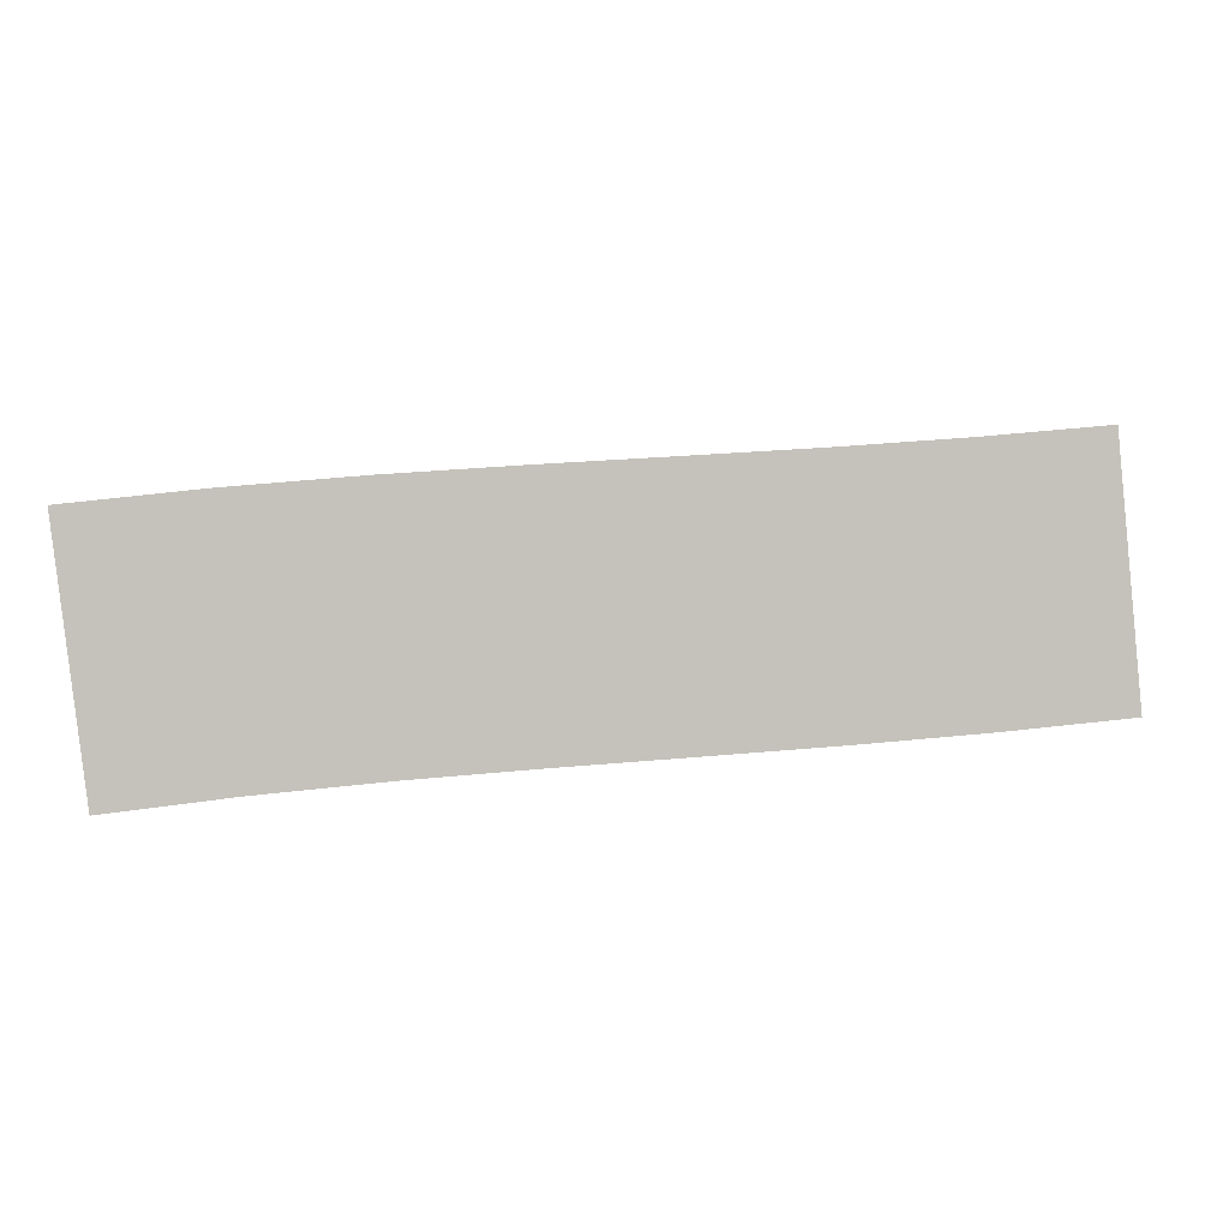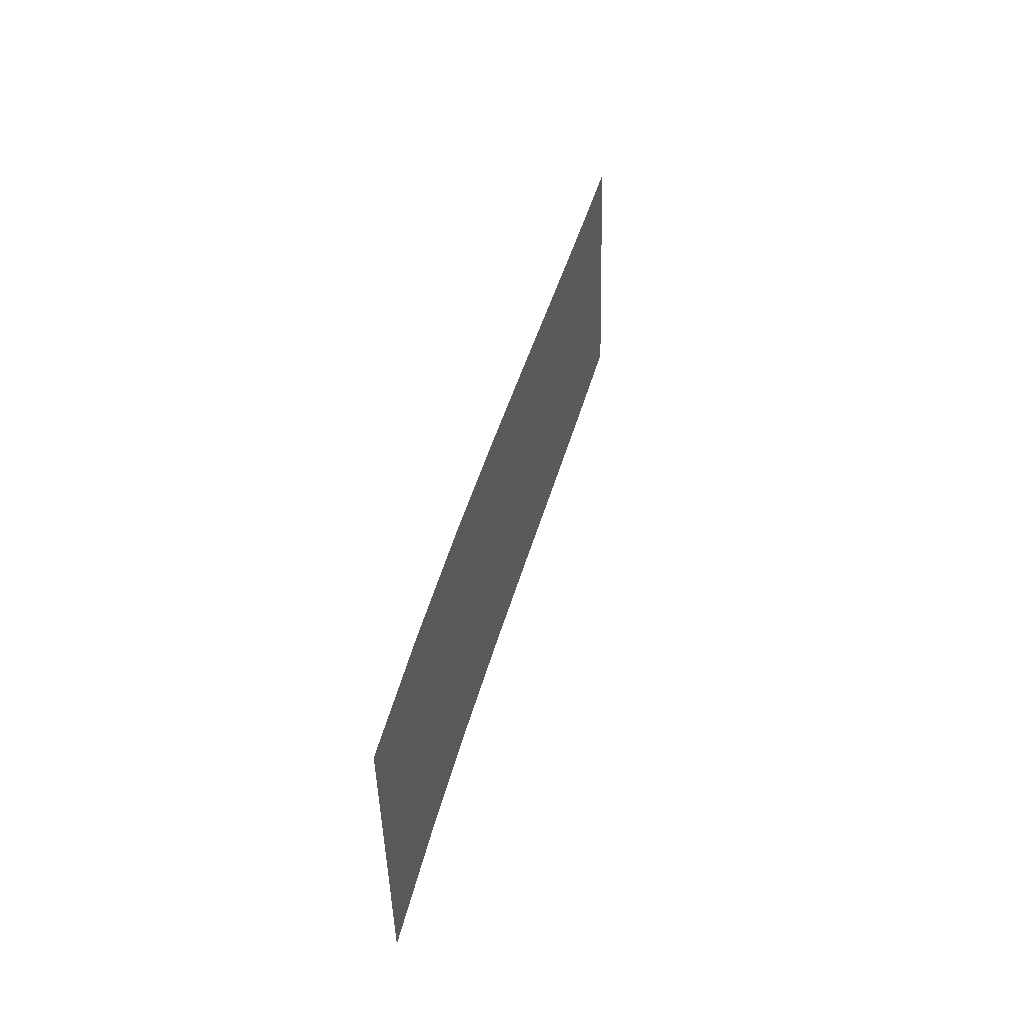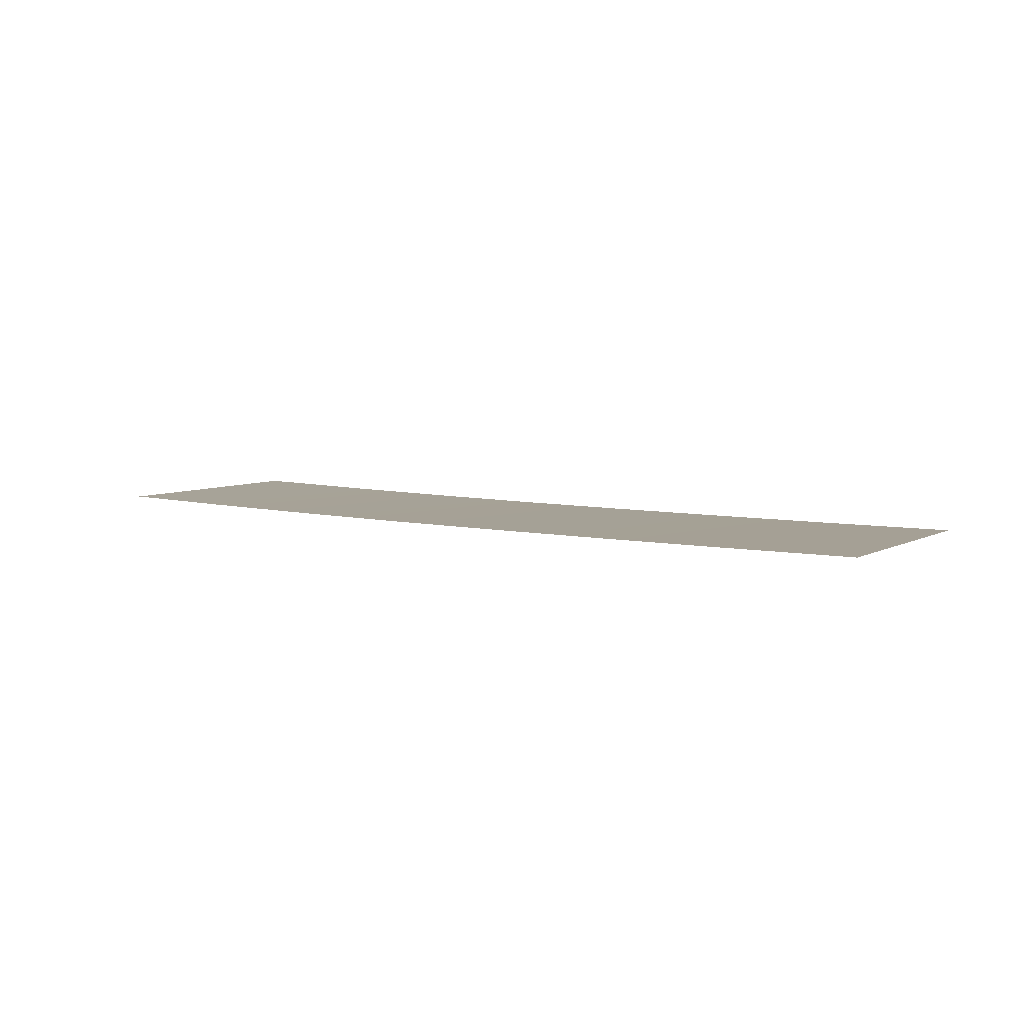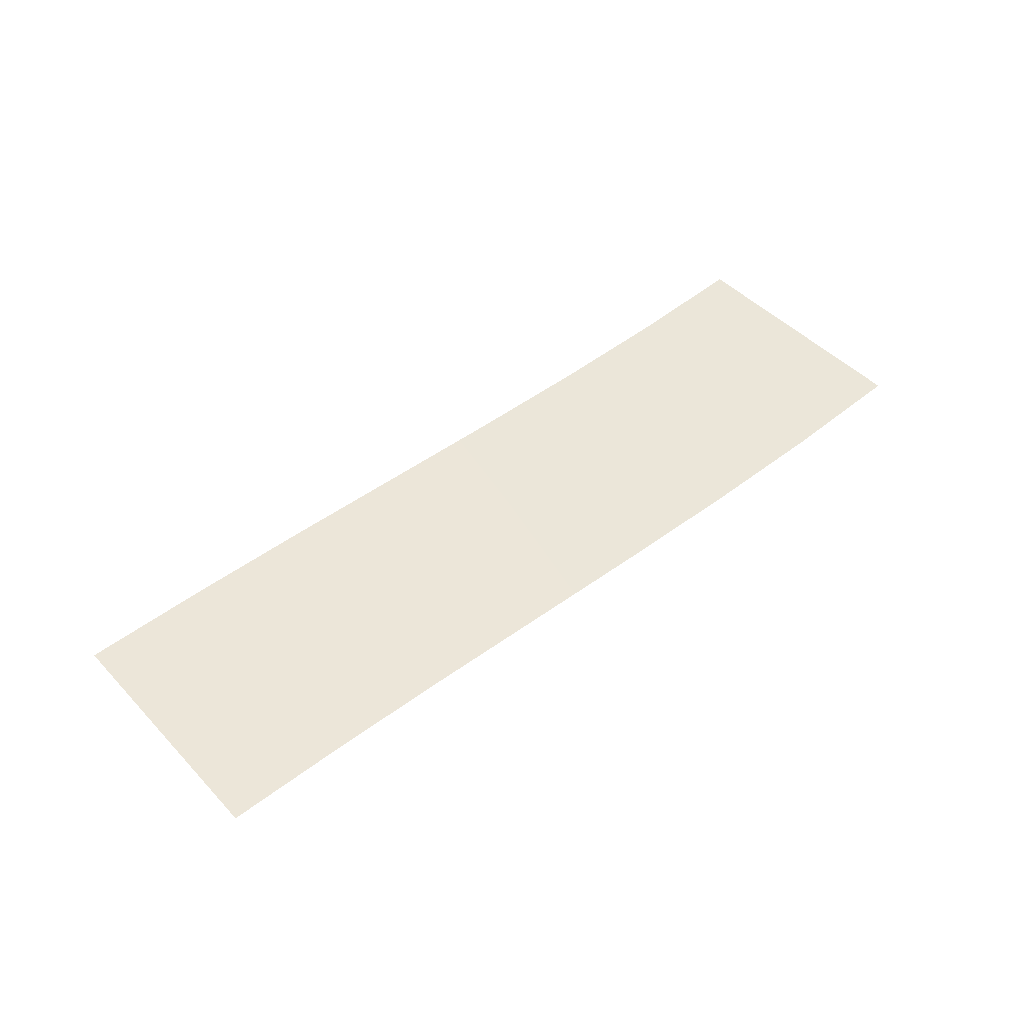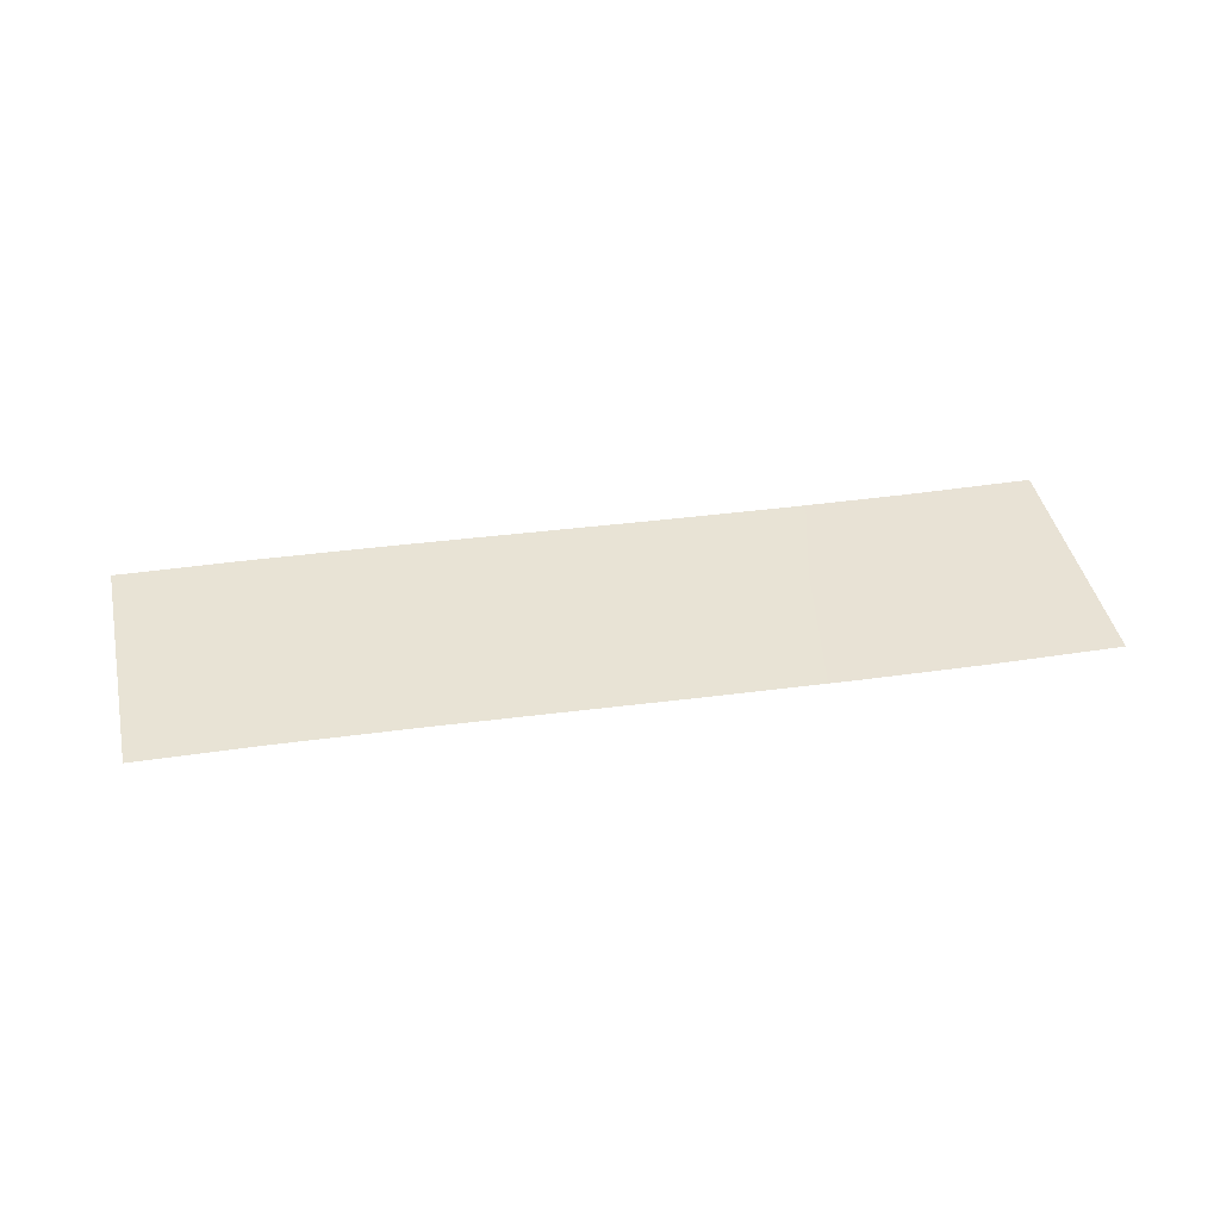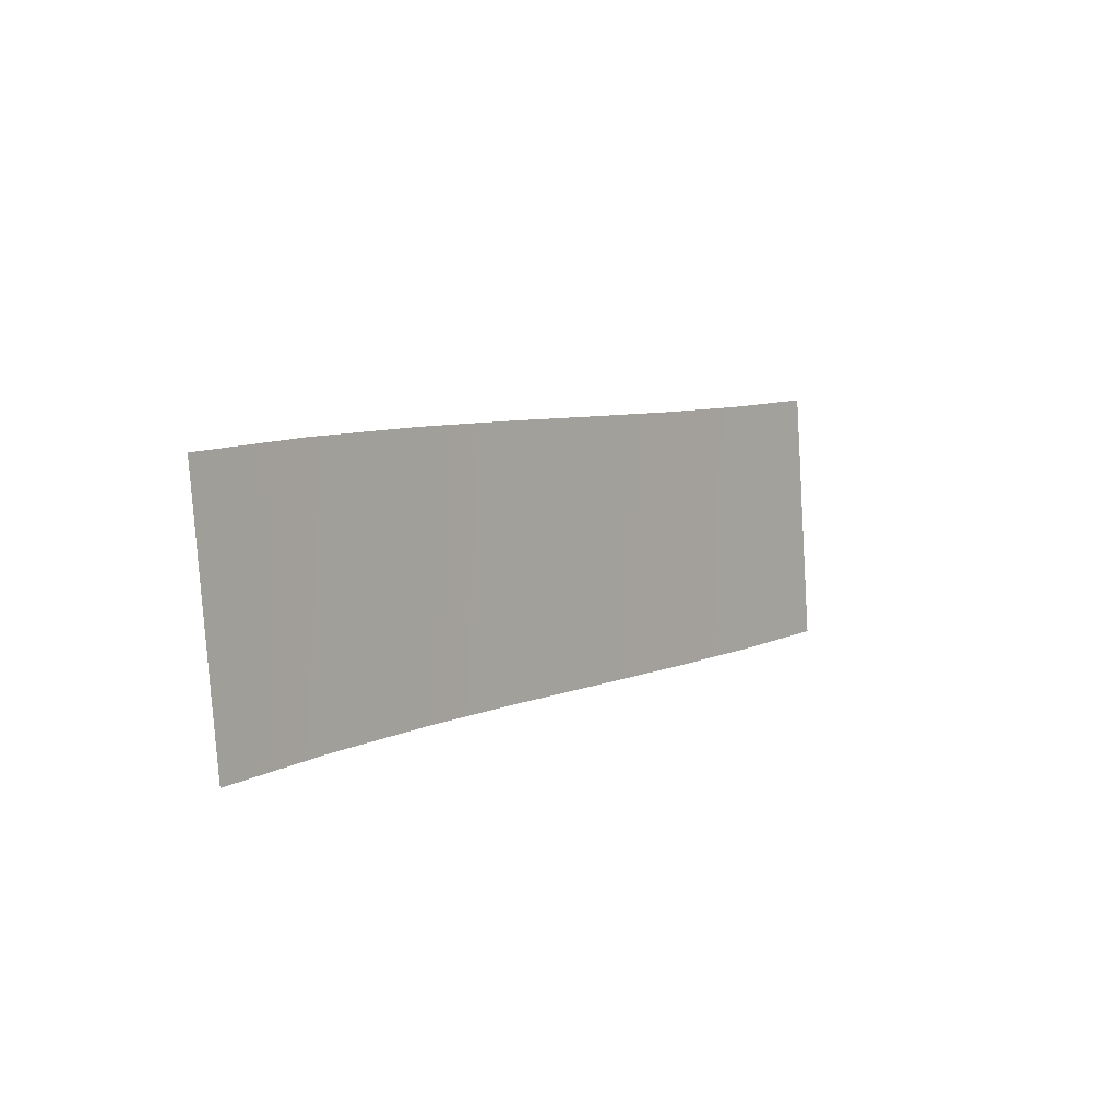
<metadata>
{"format":"obj","ext":"obj","renderer":"f3d","projection":"perspective","resolution":1024,"background":"white","views":[{"elev":2.3,"azim":172.5,"up":"+Z"},{"elev":36.3,"azim":104.1,"up":"+Z"},{"elev":5.9,"azim":-142.3,"up":"+Y"},{"elev":48.9,"azim":-35.3,"up":"+Y"},{"elev":40.9,"azim":174.3,"up":"+Y"},{"elev":1.9,"azim":126.9,"up":"+Z"}]}
</metadata>
<code>
g RoadCut61
v -326.9 33.82 735.9
v -326.9 33.82 735.9
v -326 33.82 745.9
v -326 33.82 745.9
v -321.8 33.82 735.5
v -321.8 33.82 735.5
v -321 33.82 745.5
v -321 33.82 745.5
v -316.7 33.83 735.1
v -316.7 33.83 735.1
v -316 33.83 745.1
v -316 33.83 745.1
v -311.6 33.84 734.8
v -311.6 33.84 734.8
v -311 33.84 744.8
v -311 33.84 744.8
v -306.6 33.87 734.5
v -306.6 33.87 734.5
v -306 33.87 744.5
v -306 33.87 744.5
v -301.7 33.93 734.2
v -301.7 33.93 734.2
v -300.9 33.93 744.1
v -300.9 33.93 744.1
v -296.7 34.02 733.7
v -296.7 34.02 733.7
v -295.7 34.02 743.7
v -295.7 34.02 743.7
v -291.8 34.16 733.2
v -291.8 34.16 733.2
v -290.6 34.16 743.1
v -290.6 34.16 743.1
f 5 1 3
f 7 5 3
f 9 5 7
f 11 9 7
f 13 9 11
f 15 13 11
f 17 13 15
f 19 17 15
f 21 17 19
f 23 21 19
f 25 21 23
f 27 25 23
f 29 25 27
f 31 29 27

</code>
